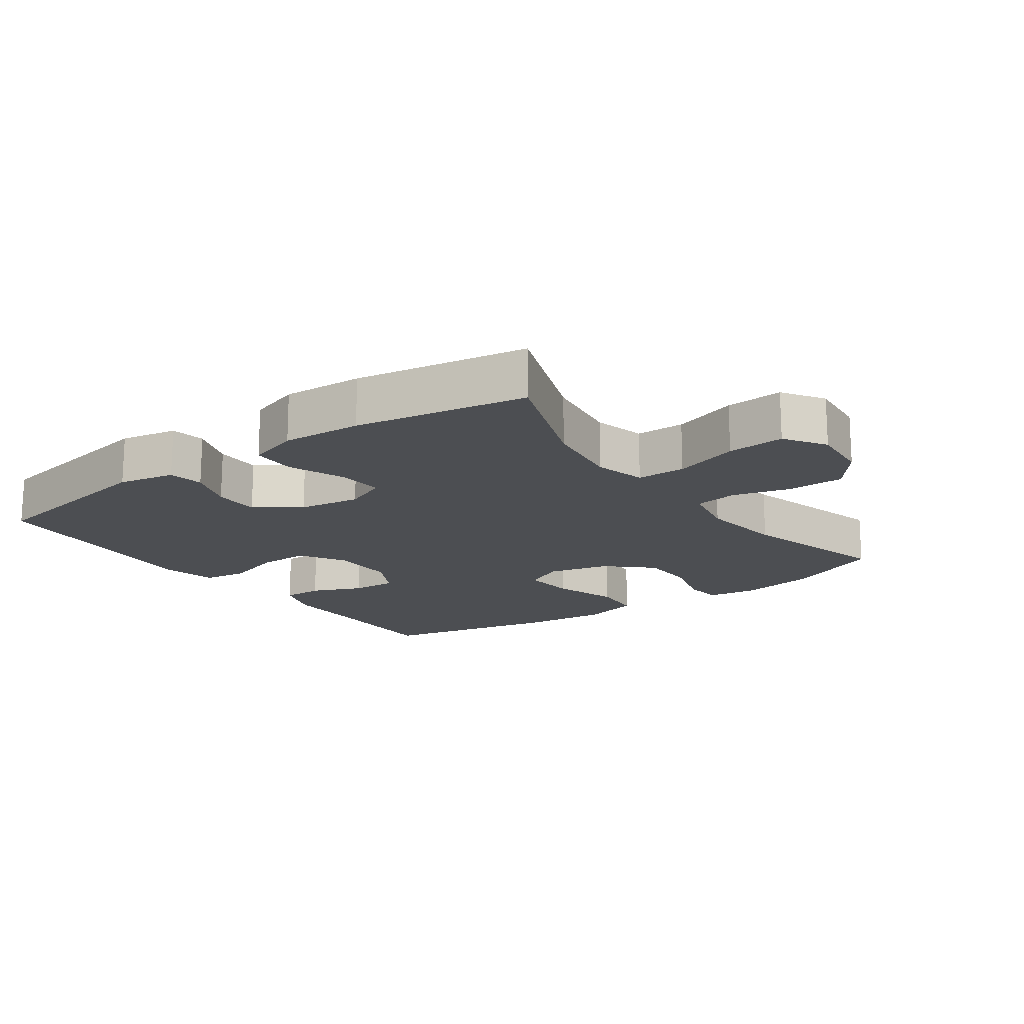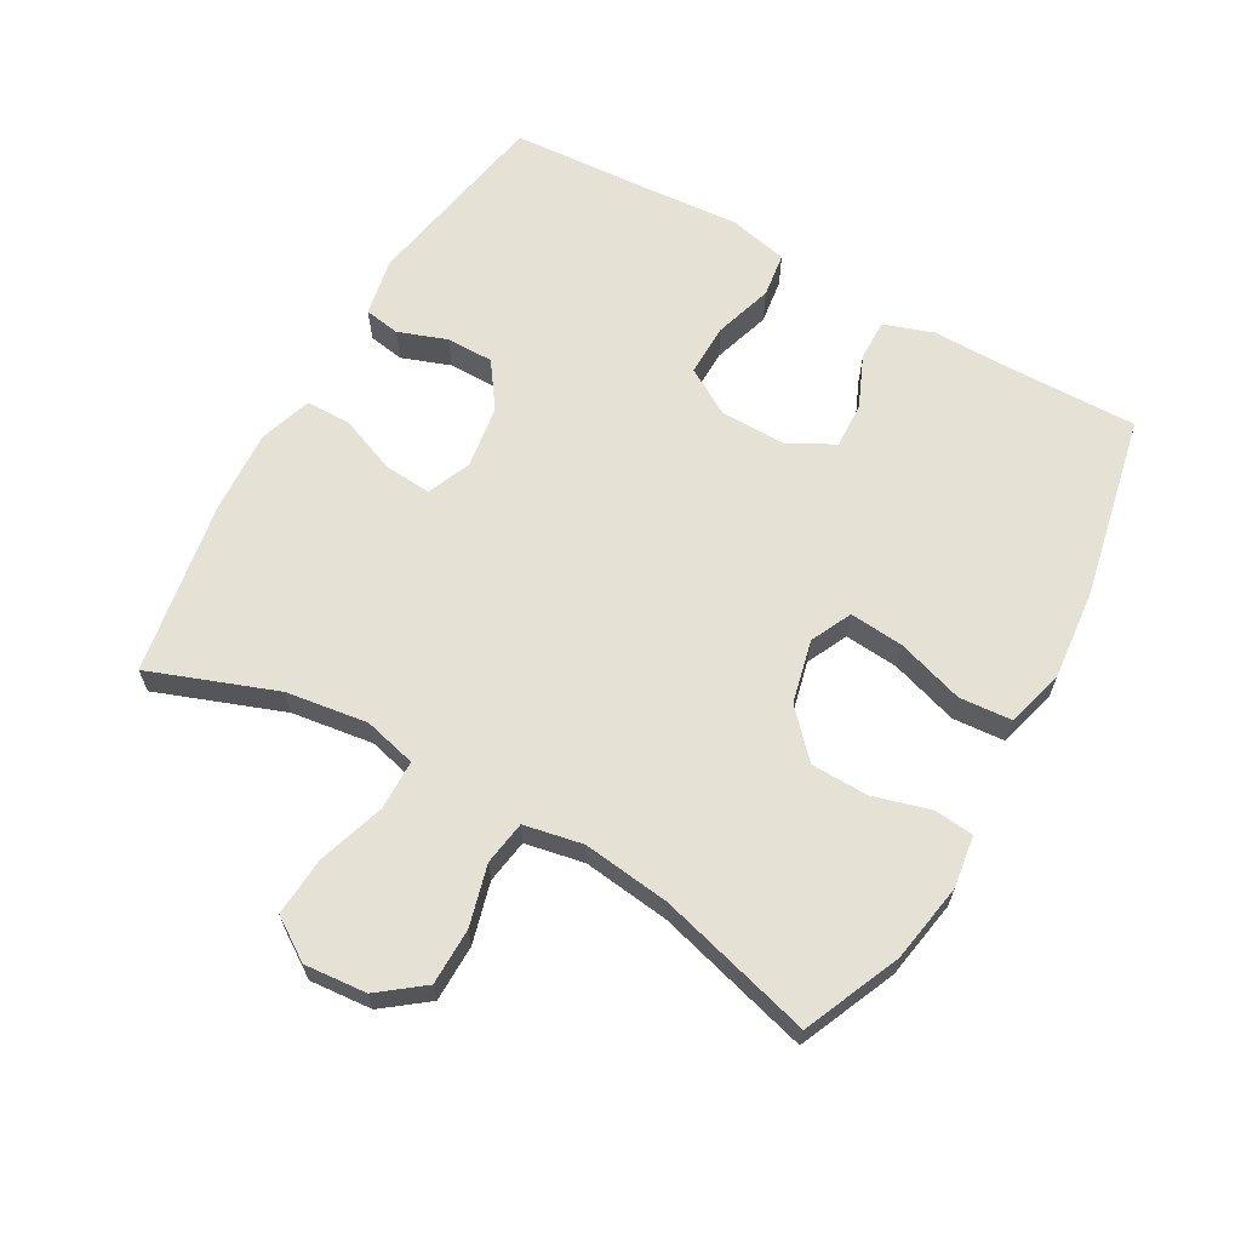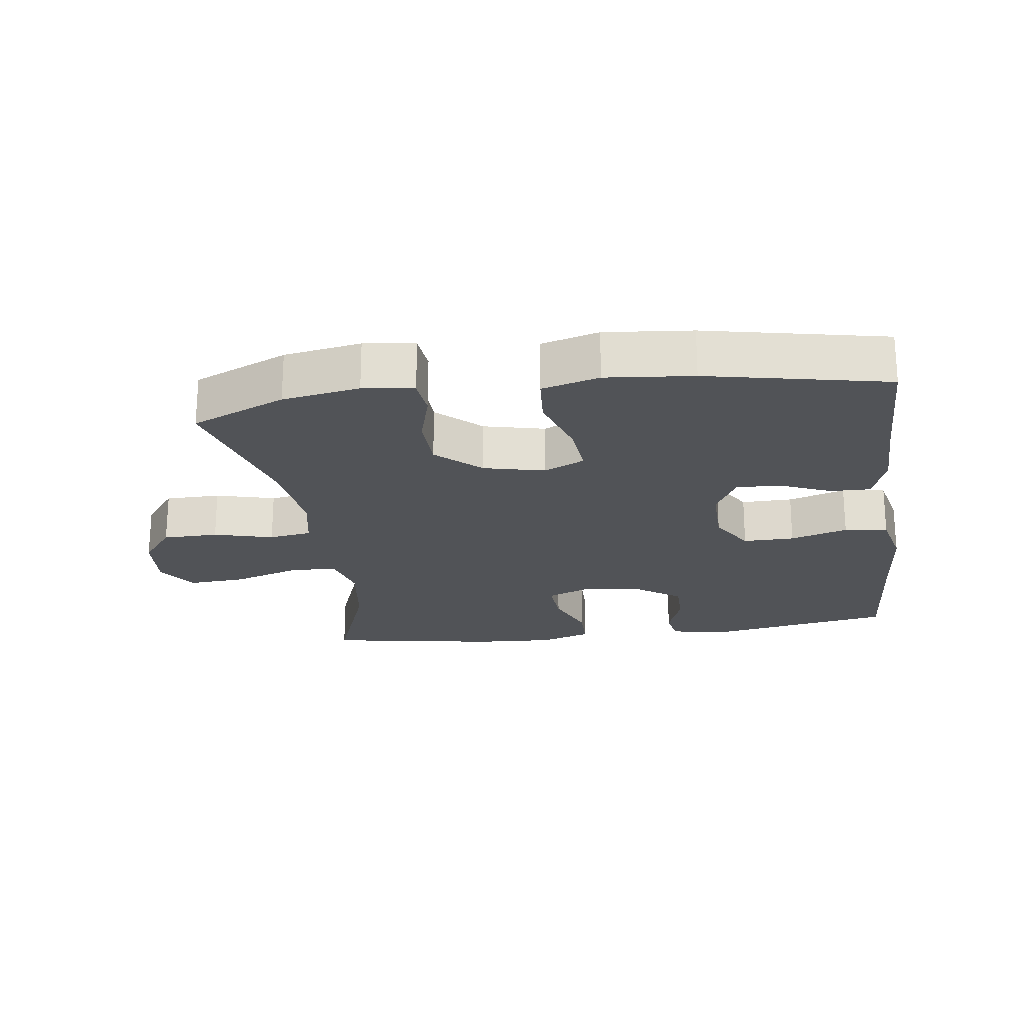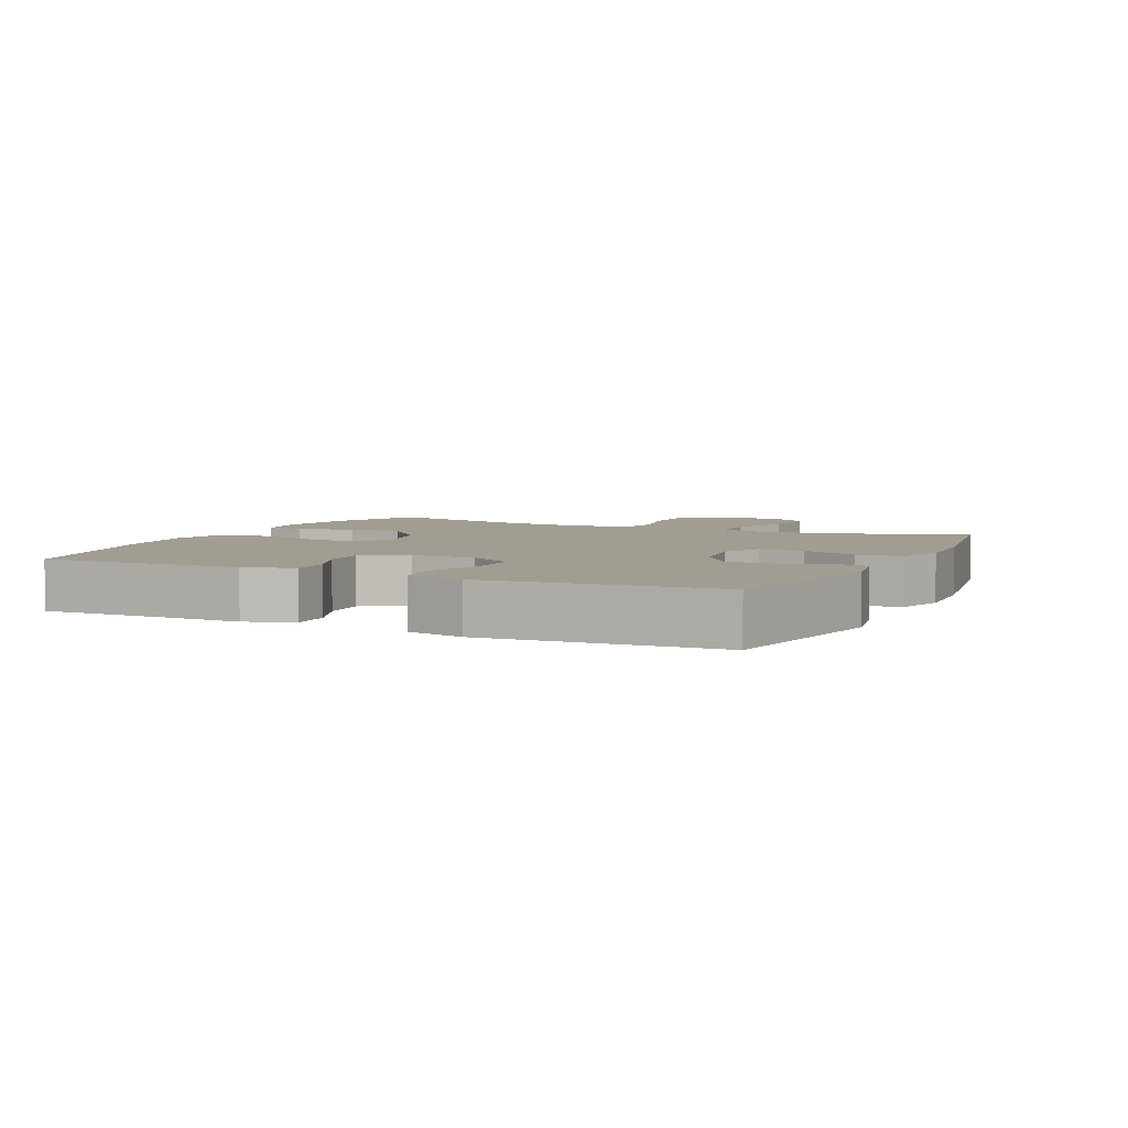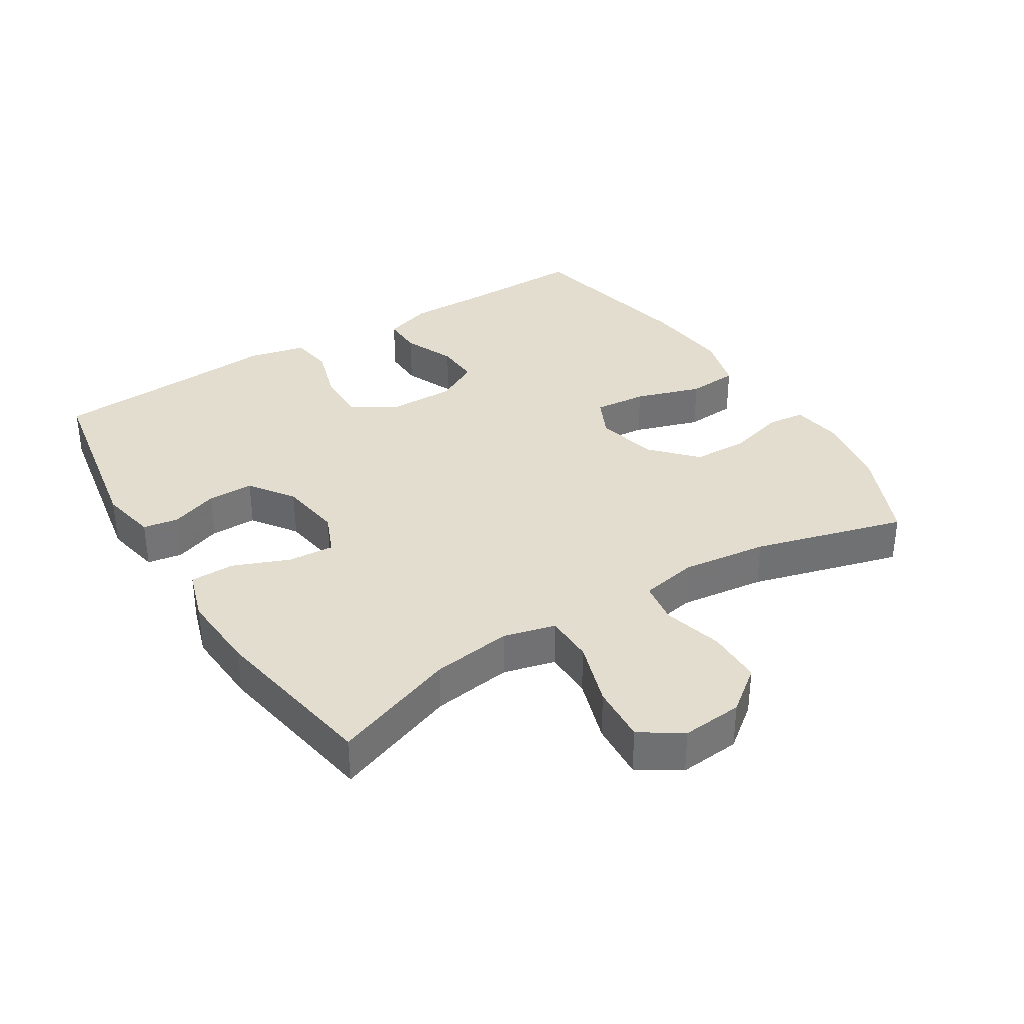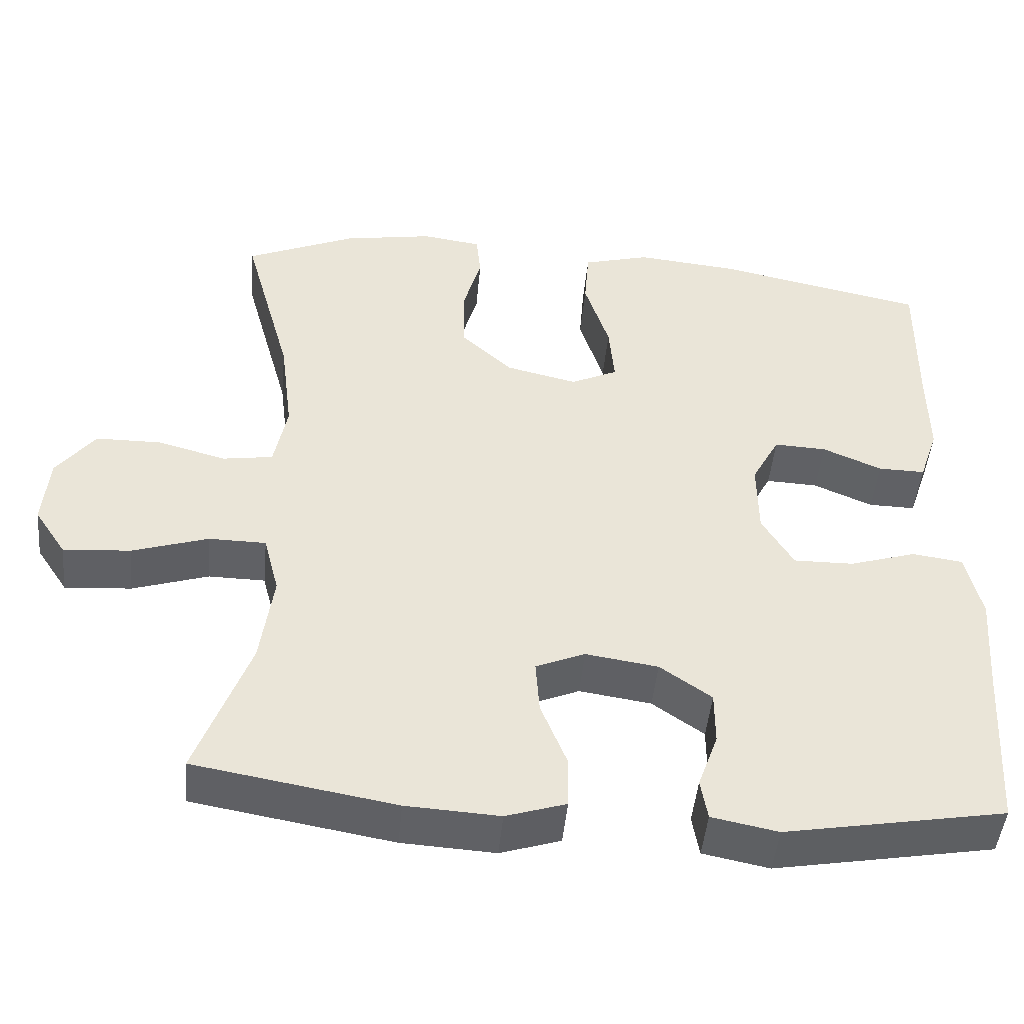
<metadata>
{"format":"obj","ext":"obj","renderer":"f3d","projection":"perspective","resolution":1024,"background":"white","views":[{"elev":-16.7,"azim":-144.4,"up":"+Y"},{"elev":64.4,"azim":-60.5,"up":"+Y"},{"elev":-22.1,"azim":7.9,"up":"+Y"},{"elev":4.8,"azim":115.4,"up":"+Y"},{"elev":35.0,"azim":-122.0,"up":"+Y"},{"elev":-46.8,"azim":-5.3,"up":"+Z"}]}
</metadata>
<code>
v -0.5 0.07 0.5
v -0.357 0.07 0.562
v -0.24 0.07 0.582
v -0.163 0.07 0.571
v -0.157 0.07 0.513
v -0.181 0.07 0.428
v -0.179 0.07 0.343
v -0.113 0.07 0.282
v -0.02 0.07 0.26
v 0.041 0.07 0.289
v 0.034 0.07 0.369
v 0.002 0.07 0.469
v 0.008 0.07 0.546
v 0.095 0.07 0.57
v 0.227 0.07 0.557
v 0.5 0.07 0.5
v 0.497 0.07 0.306
v 0.498 0.07 0.19
v 0.473 0.07 0.117
v 0.412 0.07 0.118
v 0.335 0.07 0.151
v 0.267 0.07 0.154
v 0.231 0.07 0.087
v 0.232 0.07 -0.011
v 0.273 0.07 -0.08
v 0.351 0.07 -0.079
v 0.438 0.07 -0.052
v 0.504 0.07 -0.061
v 0.524 0.07 -0.149
v 0.514 0.07 -0.28
v 0.5 0.07 -0.5
v 0.215 0.07 -0.551
v 0.129 0.07 -0.534
v 0.12 0.07 -0.481
v 0.146 0.07 -0.409
v 0.146 0.07 -0.339
v 0.079 0.07 -0.292
v -0.015 0.07 -0.278
v -0.079 0.07 -0.305
v -0.074 0.07 -0.375
v -0.04 0.07 -0.46
v -0.041 0.07 -0.527
v -0.119 0.07 -0.552
v -0.24 0.07 -0.545
v -0.5 0.07 -0.5
v -0.431 0.07 -0.313
v -0.414 0.07 -0.192
v -0.434 0.07 -0.114
v -0.508 0.07 -0.113
v -0.607 0.07 -0.145
v -0.694 0.07 -0.151
v -0.735 0.07 -0.089
v -0.727 0.07 0.003
v -0.677 0.07 0.068
v -0.593 0.07 0.069
v -0.503 0.07 0.045
v -0.438 0.07 0.055
v -0.421 0.07 0.142
v -0.437 0.07 0.271
v -0.5 0 0.5
v -0.357 0 0.562
v -0.24 0 0.582
v -0.163 0 0.571
v -0.157 0 0.513
v -0.181 0 0.428
v -0.179 0 0.343
v -0.113 0 0.282
v -0.02 0 0.26
v 0.041 0 0.289
v 0.034 0 0.369
v 0.002 0 0.469
v 0.008 0 0.546
v 0.095 0 0.57
v 0.227 0 0.557
v 0.5 0 0.5
v 0.497 0 0.306
v 0.498 0 0.19
v 0.473 0 0.117
v 0.412 0 0.118
v 0.335 0 0.151
v 0.267 0 0.154
v 0.231 0 0.087
v 0.232 0 -0.011
v 0.273 0 -0.08
v 0.351 0 -0.079
v 0.438 0 -0.052
v 0.504 0 -0.061
v 0.524 0 -0.149
v 0.514 0 -0.28
v 0.5 0 -0.5
v 0.215 0 -0.551
v 0.129 0 -0.534
v 0.12 0 -0.481
v 0.146 0 -0.409
v 0.146 0 -0.339
v 0.079 0 -0.292
v -0.015 0 -0.278
v -0.079 0 -0.305
v -0.074 0 -0.375
v -0.04 0 -0.46
v -0.041 0 -0.527
v -0.119 0 -0.552
v -0.24 0 -0.545
v -0.5 0 -0.5
v -0.431 0 -0.313
v -0.414 0 -0.192
v -0.434 0 -0.114
v -0.508 0 -0.113
v -0.607 0 -0.145
v -0.694 0 -0.151
v -0.735 0 -0.089
v -0.727 0 0.003
v -0.677 0 0.068
v -0.593 0 0.069
v -0.503 0 0.045
v -0.438 0 0.055
v -0.421 0 0.142
v -0.437 0 0.271
f 54 55 56
f 53 54 56
f 52 53 56
f 51 52 56
f 50 51 56
f 49 50 56
f 48 49 56 57
f 47 48 57 58
f 44 45 46
f 43 44 46
f 42 43 46
f 41 42 46
f 40 41 46
f 39 40 46 47
f 38 39 47 58
f 33 34 35
f 32 33 35
f 31 32 35
f 30 31 35
f 30 35 36
f 29 30 36
f 28 29 36
f 27 28 36
f 26 27 36
f 25 26 36 37
f 19 20 21
f 18 19 21
f 17 18 21
f 17 21 22
f 16 17 22
f 15 16 22
f 14 15 22
f 13 14 22
f 12 13 22
f 11 12 22
f 10 11 22 23
f 4 5 6
f 3 4 6
f 2 3 6
f 1 2 6
f 59 1 6
f 59 6 7
f 38 58 59
f 37 38 59
f 25 37 59
f 24 25 59
f 9 10 23 24
f 8 9 24 59
f 7 8 59
f 115 114 113
f 115 113 112
f 115 112 111
f 115 111 110
f 115 110 109
f 115 109 108
f 116 115 108 107
f 117 116 107 106
f 105 104 103
f 105 103 102
f 105 102 101
f 105 101 100
f 105 100 99
f 106 105 99 98
f 117 106 98 97
f 94 93 92
f 94 92 91
f 94 91 90
f 94 90 89
f 95 94 89
f 95 89 88
f 95 88 87
f 95 87 86
f 95 86 85
f 96 95 85 84
f 80 79 78
f 80 78 77
f 80 77 76
f 81 80 76
f 81 76 75
f 81 75 74
f 81 74 73
f 81 73 72
f 81 72 71
f 81 71 70
f 82 81 70 69
f 65 64 63
f 65 63 62
f 65 62 61
f 65 61 60
f 65 60 118
f 66 65 118
f 118 117 97
f 118 97 96
f 118 96 84
f 118 84 83
f 83 82 69 68
f 118 83 68 67
f 118 67 66
f 1 60 61 2
f 2 61 62 3
f 3 62 63 4
f 4 63 64 5
f 5 64 65 6
f 6 65 66 7
f 7 66 67 8
f 8 67 68 9
f 9 68 69 10
f 10 69 70 11
f 11 70 71 12
f 12 71 72 13
f 13 72 73 14
f 14 73 74 15
f 15 74 75 16
f 16 75 76 17
f 17 76 77 18
f 18 77 78 19
f 19 78 79 20
f 20 79 80 21
f 21 80 81 22
f 22 81 82 23
f 23 82 83 24
f 24 83 84 25
f 25 84 85 26
f 26 85 86 27
f 27 86 87 28
f 28 87 88 29
f 29 88 89 30
f 30 89 90 31
f 31 90 91 32
f 32 91 92 33
f 33 92 93 34
f 34 93 94 35
f 35 94 95 36
f 36 95 96 37
f 37 96 97 38
f 38 97 98 39
f 39 98 99 40
f 40 99 100 41
f 41 100 101 42
f 42 101 102 43
f 43 102 103 44
f 44 103 104 45
f 45 104 105 46
f 46 105 106 47
f 47 106 107 48
f 48 107 108 49
f 49 108 109 50
f 50 109 110 51
f 51 110 111 52
f 52 111 112 53
f 53 112 113 54
f 54 113 114 55
f 55 114 115 56
f 56 115 116 57
f 57 116 117 58
f 58 117 118 59
f 59 118 60 1

</code>
